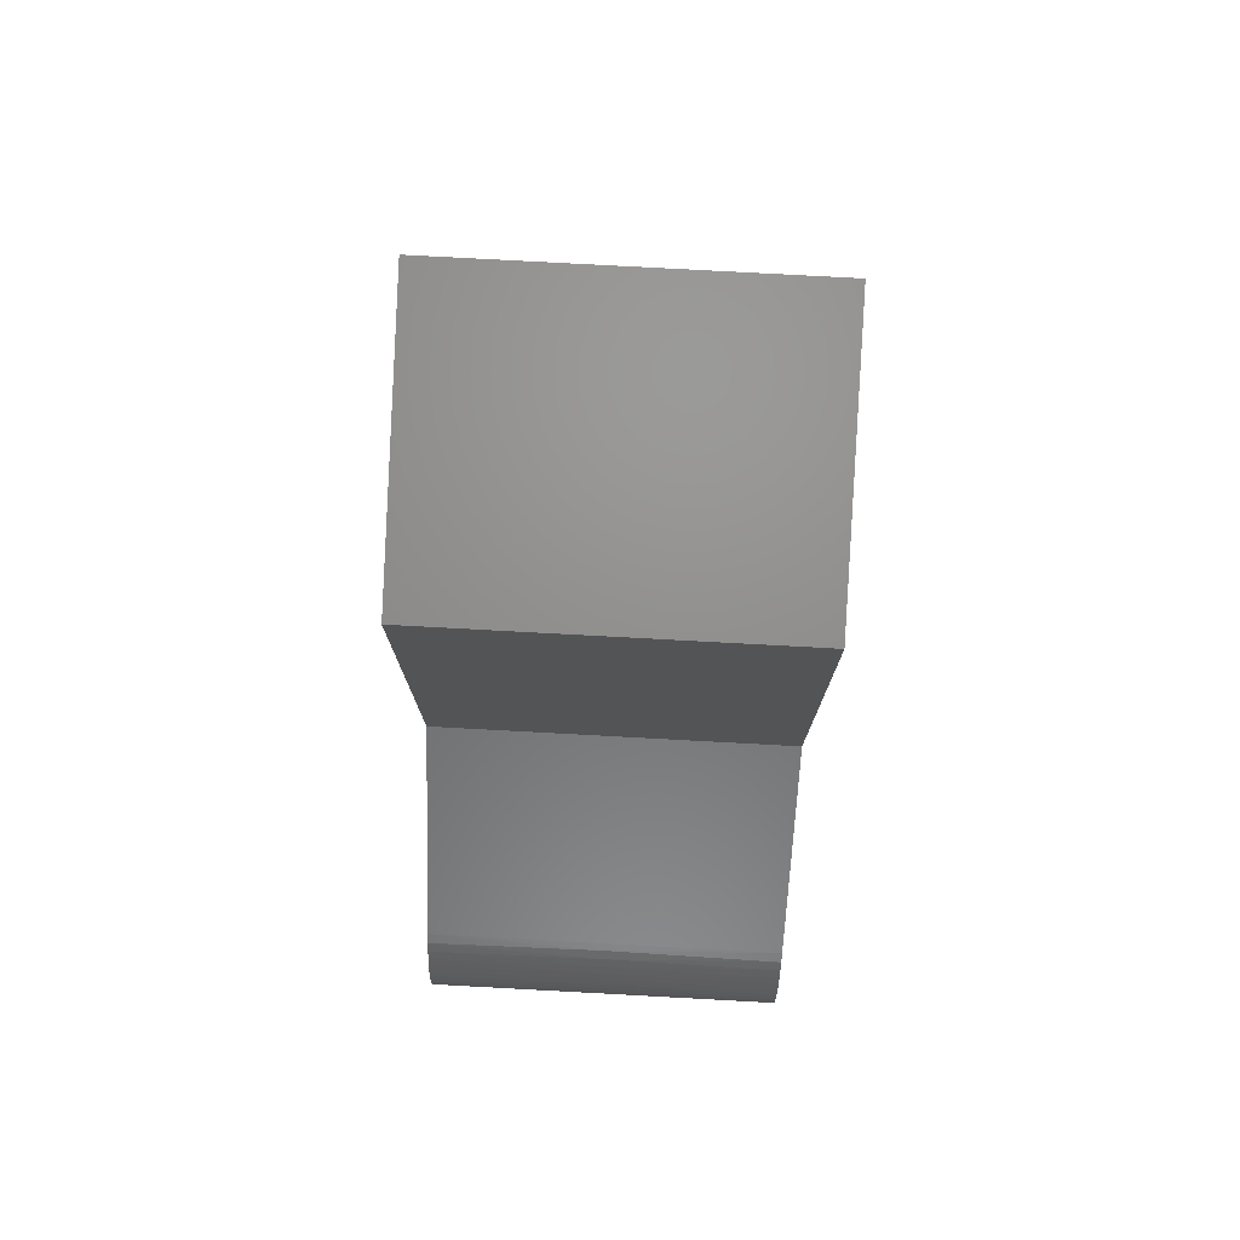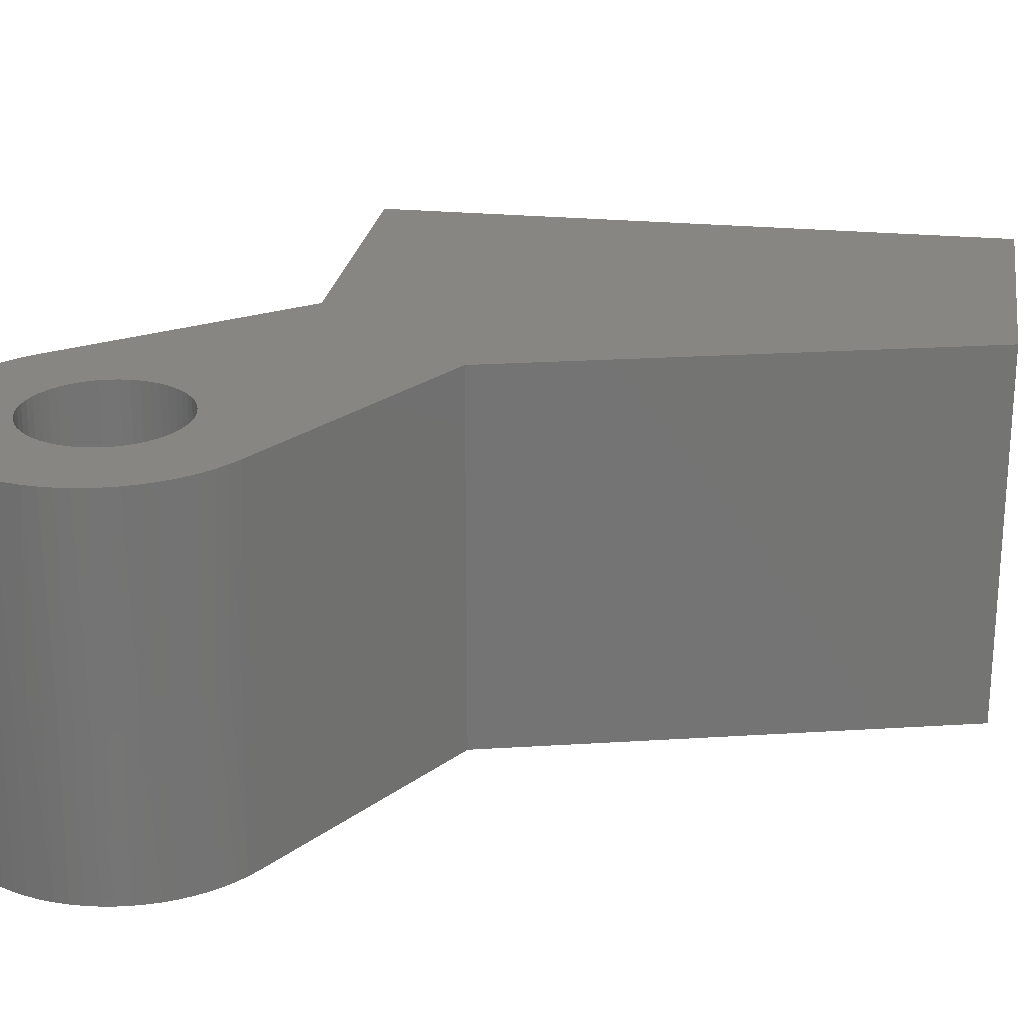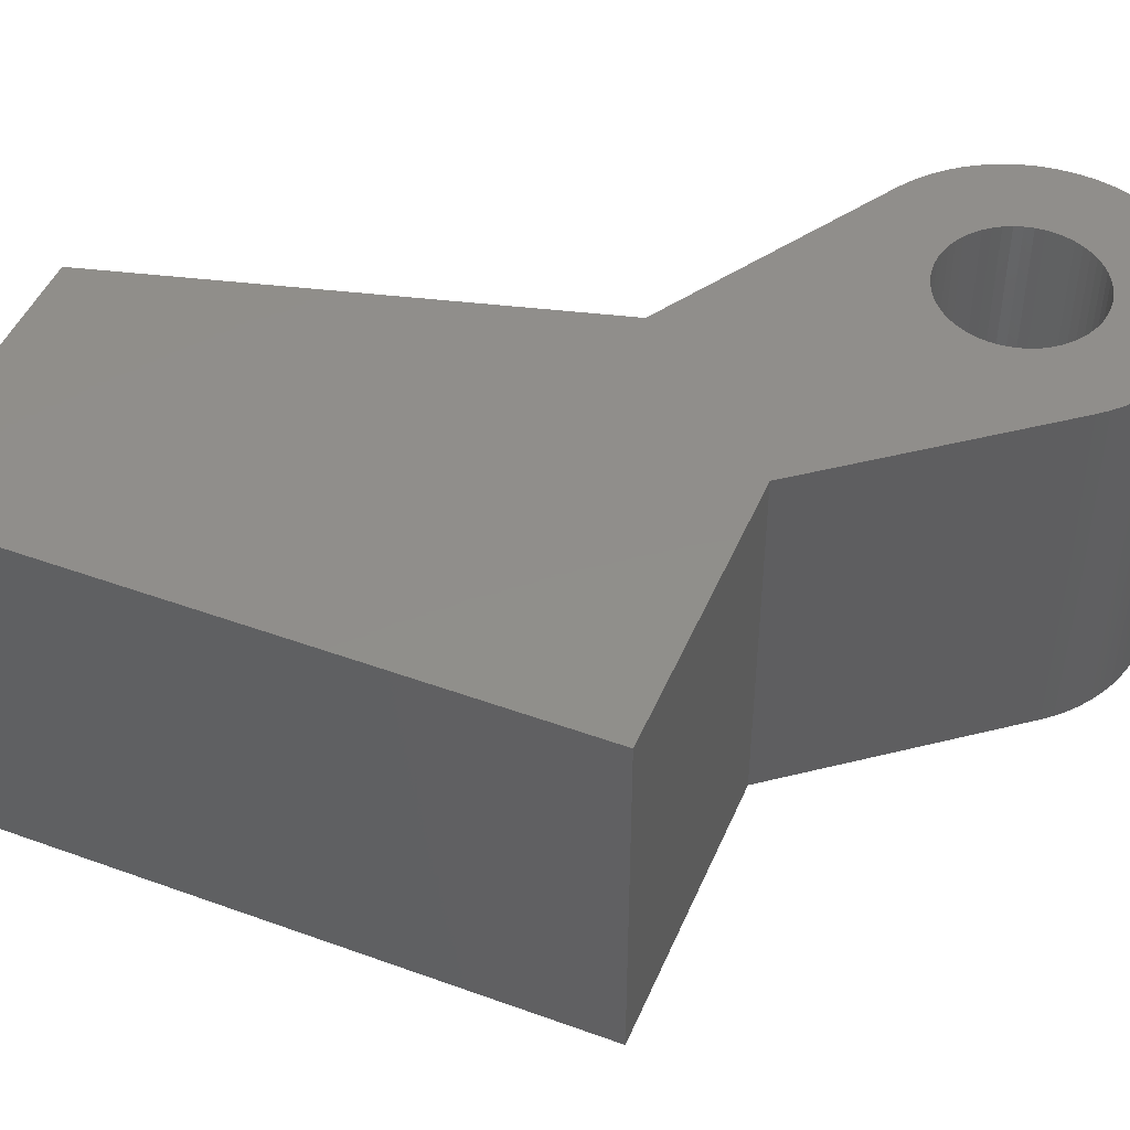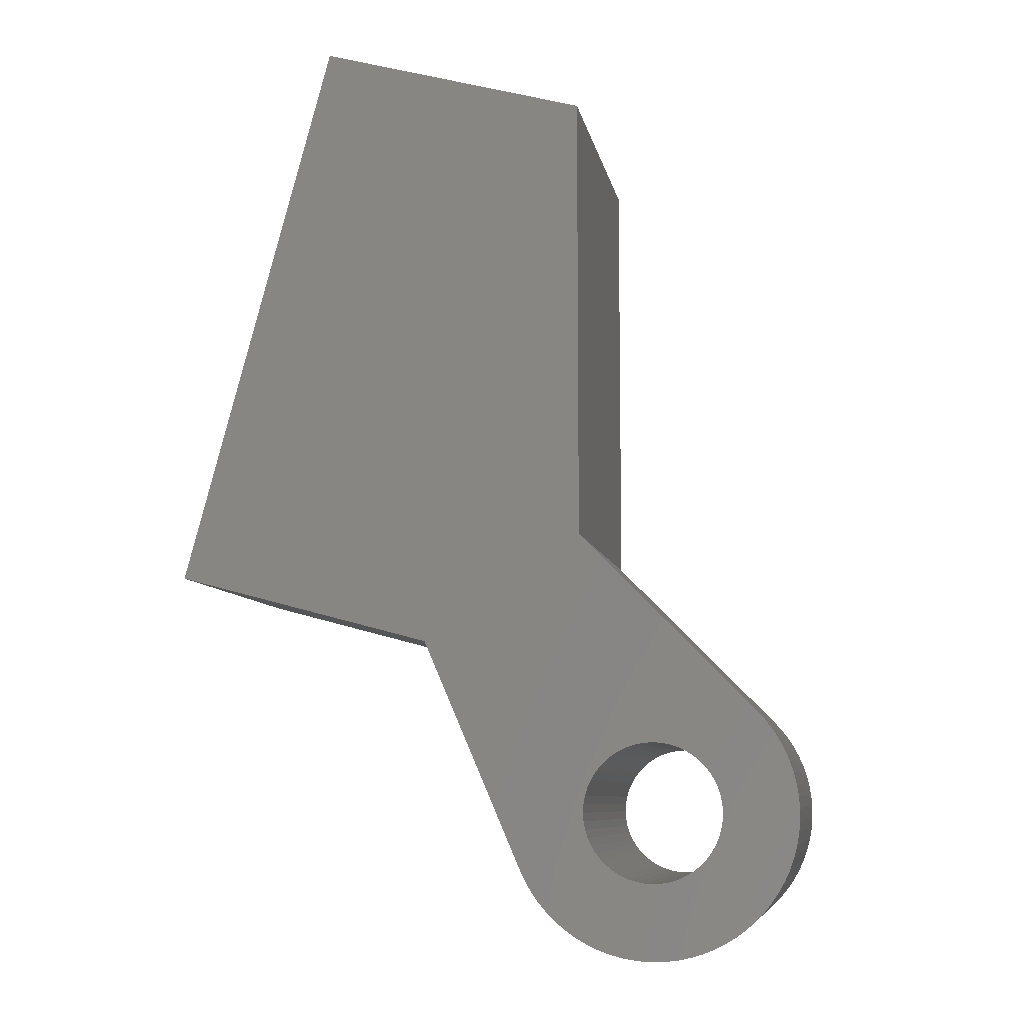
<metadata>
{"format":"stl","ext":"stl","renderer":"f3d","projection":"perspective","resolution":1024,"background":"white","views":[{"elev":77.8,"azim":93.1,"up":"+Y"},{"elev":23.9,"azim":84.0,"up":"+Z"},{"elev":47.2,"azim":-82.6,"up":"+Z"},{"elev":-7.9,"azim":10.1,"up":"+Y"}]}
</metadata>
<code>
# stl→obj: 294 verts, 588 faces
v -1.513 -0.1837 7.62
v -1.513 -0.1837 3.81
v -1.524 -1.866e-16 7.62
v -1.48 -0.3647 3.81
v -1.48 -0.3647 7.62
v -1.425 -0.5404 3.81
v -1.425 -0.5404 0
v -1.349 -0.7082 0
v -1.48 -0.3647 0
v -1.513 -0.1837 0
v -1.524 1.866e-16 3.81
v -1.524 -1.866e-16 0
v -1.513 0.1837 3.81
v -1.513 0.1837 0
v -1.48 0.3647 3.81
v -1.48 0.3647 0
v -1.425 0.5404 3.81
v -1.425 0.5404 0
v -1.349 0.7082 3.81
v -1.349 0.7082 0
v -1.254 0.8657 3.81
v -1.254 0.8657 0
v -1.141 1.011 3.81
v -1.141 1.011 0
v -1.011 1.141 3.81
v -1.011 1.141 0
v -0.8657 1.254 3.81
v -0.8657 1.254 0
v -0.7082 1.349 3.81
v -0.7082 1.349 0
v -0.5404 1.425 3.81
v -0.5404 1.425 0
v -0.3647 1.48 3.81
v -0.3647 1.48 0
v -0.1837 1.513 3.81
v -0.1837 1.513 0
v 9.332e-17 1.524 3.81
v 9.332e-17 1.524 0
v 0.1837 1.513 3.81
v 0.1837 1.513 0
v 0.3647 1.48 3.81
v 0.3647 1.48 0
v 0.5404 1.425 3.81
v 0.5404 1.425 0
v 0.7082 1.349 3.81
v 0.7082 1.349 0
v 0.8657 1.254 3.81
v 0.8657 1.254 0
v 1.011 1.141 3.81
v 1.011 1.141 0
v 1.141 1.011 3.81
v 1.141 1.011 0
v 1.254 0.8657 3.81
v 1.254 0.8657 0
v 1.349 0.7082 3.81
v 1.349 0.7082 0
v 1.425 0.5404 3.81
v 1.425 0.5404 0
v 1.48 0.3647 3.81
v 1.48 0.3647 0
v 1.513 0.1837 3.81
v 1.513 0.1837 0
v 1.524 0 3.81
v 1.524 0 0
v 1.513 -0.1837 3.81
v 1.513 -0.1837 0
v 1.48 -0.3647 3.81
v 1.48 -0.3647 0
v 1.425 -0.5404 3.81
v 1.425 -0.5404 0
v 1.349 -0.7082 3.81
v 1.349 -0.7082 0
v 1.254 -0.8657 3.81
v 1.254 -0.8657 0
v 1.141 -1.011 3.81
v 1.141 -1.011 0
v 1.011 -1.141 3.81
v 1.011 -1.141 0
v 0.8657 -1.254 3.81
v 0.8657 -1.254 0
v 0.7082 -1.349 3.81
v 0.7082 -1.349 0
v 0.5404 -1.425 3.81
v 0.5404 -1.425 0
v 0.3647 -1.48 3.81
v 0.3647 -1.48 0
v 0.1837 -1.513 3.81
v 0.1837 -1.513 0
v 9.332e-17 -1.524 3.81
v 9.332e-17 -1.524 0
v -0.1837 -1.513 3.81
v -0.1837 -1.513 0
v -0.3647 -1.48 3.81
v -0.3647 -1.48 0
v -0.5404 -1.425 3.81
v -0.5404 -1.425 0
v -0.7082 -1.349 3.81
v -0.7082 -1.349 0
v -0.8657 -1.254 3.81
v -0.8657 -1.254 0
v -1.011 -1.141 3.81
v -1.011 -1.141 0
v -1.141 -1.011 3.81
v -1.141 -1.011 0
v -1.254 -0.8657 3.81
v -1.254 -0.8657 0
v -1.349 -0.7082 3.81
v -1.425 -0.5404 7.62
v -1.349 -0.7082 7.62
v -1.254 -0.8657 7.62
v -1.141 -1.011 7.62
v -1.011 -1.141 7.62
v -0.8657 -1.254 7.62
v -0.7082 -1.349 7.62
v -0.5404 -1.425 7.62
v -0.3647 -1.48 7.62
v -0.1837 -1.513 7.62
v 9.332e-17 -1.524 7.62
v 0.1837 -1.513 7.62
v 0.3647 -1.48 7.62
v 0.5404 -1.425 7.62
v 0.7082 -1.349 7.62
v 0.8657 -1.254 7.62
v 1.011 -1.141 7.62
v 1.141 -1.011 7.62
v 1.254 -0.8657 7.62
v 1.349 -0.7082 7.62
v 1.425 -0.5404 7.62
v 1.48 -0.3647 7.62
v 1.513 -0.1837 7.62
v 1.524 0 7.62
v 1.513 0.1837 7.62
v 1.48 0.3647 7.62
v 1.425 0.5404 7.62
v 1.349 0.7082 7.62
v 1.254 0.8657 7.62
v 1.141 1.011 7.62
v 1.011 1.141 7.62
v 0.8657 1.254 7.62
v 0.7082 1.349 7.62
v 0.5404 1.425 7.62
v 0.3647 1.48 7.62
v 0.1837 1.513 7.62
v 9.332e-17 1.524 7.62
v -0.1837 1.513 7.62
v -0.3647 1.48 7.62
v -0.5404 1.425 7.62
v -0.7082 1.349 7.62
v -0.8657 1.254 7.62
v -1.011 1.141 7.62
v -1.141 1.011 7.62
v -1.254 0.8657 7.62
v -1.349 0.7082 7.62
v -1.425 0.5404 7.62
v -1.48 0.3647 7.62
v -1.513 0.1837 7.62
v -2.918 -1.252 7.62
v -2.918 -1.252 0
v -2.901 -1.291 3.81
v -2.803 -1.491 7.62
v -2.782 -1.53 3.81
v -2.669 -1.72 7.62
v -2.645 -1.757 3.81
v -2.516 -1.937 7.62
v -2.488 -1.972 3.81
v -2.345 -2.14 7.62
v -2.314 -2.173 3.81
v -2.158 -2.329 7.62
v -2.124 -2.359 3.81
v -1.956 -2.501 7.62
v -1.92 -2.529 3.81
v -1.74 -2.656 7.62
v -1.701 -2.681 3.81
v -1.512 -2.792 7.62
v -1.471 -2.814 3.81
v -1.273 -2.908 7.62
v -1.23 -2.927 3.81
v -1.026 -3.005 7.62
v -0.9811 -3.02 3.81
v -0.7713 -3.08 7.62
v -0.725 -3.091 3.81
v -0.5112 -3.134 7.62
v -0.4638 -3.141 3.81
v -0.2476 -3.165 7.62
v -0.1994 -3.169 3.81
v 0.01773 -3.175 7.62
v 0.06649 -3.174 3.81
v 0.283 -3.162 7.62
v 0.3319 -3.158 3.81
v 0.5462 -3.128 7.62
v 0.5949 -3.119 3.81
v 0.8056 -3.071 7.62
v 0.8538 -3.058 3.81
v 1.059 -2.993 7.62
v 1.107 -2.976 3.81
v 1.306 -2.894 7.62
v 1.352 -2.873 3.81
v 1.543 -2.775 7.62
v 1.587 -2.75 3.81
v 1.77 -2.636 7.62
v 1.812 -2.607 3.81
v 1.984 -2.479 7.62
v 2.024 -2.446 3.81
v 2.184 -2.305 7.62
v 2.221 -2.268 3.81
v 2.369 -2.114 7.62
v 2.403 -2.075 3.81
v 2.537 -1.909 7.62
v 2.569 -1.866 3.81
v 2.688 -1.69 7.62
v 2.716 -1.645 3.81
v 2.82 -1.46 7.62
v 2.844 -1.412 3.81
v 2.932 -1.219 7.62
v 2.952 -1.169 3.81
v 3.023 -0.9697 7.62
v 3.039 -0.9177 3.81
v 3.094 -0.7137 7.62
v 3.106 -0.6601 3.81
v 3.143 -0.4527 7.62
v 3.15 -0.3979 3.81
v 3.169 -0.1886 7.62
v 3.172 -0.133 3.81
v 3.174 0.07693 7.62
v 3.172 0.133 3.81
v 3.157 0.3419 7.62
v 3.15 0.3979 3.81
v 3.117 0.6044 7.62
v 3.106 0.6601 3.81
v 3.056 0.8628 7.62
v 3.039 0.9177 3.81
v 2.973 1.115 7.62
v 2.952 1.169 3.81
v 2.869 1.36 7.62
v 2.844 1.412 3.81
v 2.746 1.595 7.62
v 2.716 1.645 3.81
v 2.603 1.818 7.62
v 2.569 1.866 3.81
v 2.442 2.029 7.62
v 2.403 2.075 3.81
v 2.264 2.226 7.62
v 2.264 2.226 0
v -2.669 -1.72 0
v -2.803 -1.491 0
v -2.516 -1.937 0
v -2.345 -2.14 0
v -2.158 -2.329 0
v -1.956 -2.501 0
v -1.74 -2.656 0
v -1.512 -2.792 0
v -1.273 -2.908 0
v -1.026 -3.005 0
v -0.7713 -3.08 0
v -0.5112 -3.134 0
v -0.2476 -3.165 0
v 0.01773 -3.175 0
v 0.283 -3.162 0
v 0.5462 -3.128 0
v 0.8056 -3.071 0
v 1.059 -2.993 0
v 1.306 -2.894 0
v 1.543 -2.775 0
v 1.77 -2.636 0
v 1.984 -2.479 0
v 2.184 -2.305 0
v 2.369 -2.114 0
v 2.537 -1.909 0
v 2.688 -1.69 0
v 2.82 -1.46 0
v 2.932 -1.219 0
v 3.023 -0.9697 0
v 3.094 -0.7137 0
v 3.143 -0.4527 0
v 3.169 -0.1886 0
v 3.174 0.07693 0
v 3.157 0.3419 0
v 3.117 0.6044 0
v 3.056 0.8628 0
v 2.973 1.115 0
v 2.869 1.36 0
v 2.746 1.595 0
v 2.603 1.818 0
v 2.442 2.029 0
v -5.083 3.795 0
v -5.083 3.795 7.62
v -10.72 5.306 0
v -10.72 5.306 7.62
v -7.437 17.57 0
v -7.437 17.57 7.62
v -1.587 16 0
v -1.587 16 7.62
v -1.587 6.142 0
v -1.587 6.142 7.62
f 1 2 3
f 1 4 2
f 1 5 4
f 4 5 6
f 7 6 8
f 7 4 6
f 7 9 4
f 4 9 2
f 2 9 10
f 11 10 12
f 13 12 14
f 15 14 16
f 17 16 18
f 19 18 20
f 21 20 22
f 23 22 24
f 25 24 26
f 27 26 28
f 29 28 30
f 31 30 32
f 33 32 34
f 35 34 36
f 37 36 38
f 39 38 40
f 41 40 42
f 43 42 44
f 45 44 46
f 47 46 48
f 49 48 50
f 51 50 52
f 53 52 54
f 55 54 56
f 57 56 58
f 59 58 60
f 61 60 62
f 63 62 64
f 65 64 66
f 67 66 68
f 69 68 70
f 71 70 72
f 73 72 74
f 75 74 76
f 77 76 78
f 79 78 80
f 81 80 82
f 83 82 84
f 85 84 86
f 87 86 88
f 89 88 90
f 91 90 92
f 93 92 94
f 95 94 96
f 97 96 98
f 99 98 100
f 101 100 102
f 103 102 104
f 105 104 106
f 107 106 8
f 6 107 8
f 6 108 107
f 6 5 108
f 108 109 107
f 107 109 105
f 106 107 105
f 109 110 105
f 105 110 103
f 104 105 103
f 110 111 103
f 103 111 101
f 102 103 101
f 111 112 101
f 101 112 99
f 100 101 99
f 112 113 99
f 99 113 97
f 98 99 97
f 113 114 97
f 97 114 95
f 96 97 95
f 114 115 95
f 95 115 93
f 94 95 93
f 115 116 93
f 93 116 91
f 92 93 91
f 116 117 91
f 91 117 89
f 90 91 89
f 117 118 89
f 89 118 87
f 88 89 87
f 118 119 87
f 87 119 85
f 86 87 85
f 119 120 85
f 85 120 83
f 84 85 83
f 120 121 83
f 83 121 81
f 82 83 81
f 121 122 81
f 81 122 79
f 80 81 79
f 122 123 79
f 79 123 77
f 78 79 77
f 123 124 77
f 77 124 75
f 76 77 75
f 124 125 75
f 75 125 73
f 74 75 73
f 125 126 73
f 73 126 71
f 72 73 71
f 126 127 71
f 71 127 69
f 70 71 69
f 127 128 69
f 69 128 67
f 68 69 67
f 128 129 67
f 67 129 65
f 66 67 65
f 129 130 65
f 65 130 63
f 64 65 63
f 130 131 63
f 63 131 61
f 62 63 61
f 131 132 61
f 61 132 59
f 60 61 59
f 132 133 59
f 59 133 57
f 58 59 57
f 133 134 57
f 57 134 55
f 56 57 55
f 134 135 55
f 55 135 53
f 54 55 53
f 135 136 53
f 53 136 51
f 52 53 51
f 136 137 51
f 51 137 49
f 50 51 49
f 137 138 49
f 49 138 47
f 48 49 47
f 138 139 47
f 47 139 45
f 46 47 45
f 139 140 45
f 45 140 43
f 44 45 43
f 140 141 43
f 43 141 41
f 42 43 41
f 141 142 41
f 41 142 39
f 40 41 39
f 142 143 39
f 39 143 37
f 38 39 37
f 143 144 37
f 37 144 35
f 36 37 35
f 144 145 35
f 35 145 33
f 34 35 33
f 145 146 33
f 33 146 31
f 32 33 31
f 146 147 31
f 31 147 29
f 30 31 29
f 147 148 29
f 29 148 27
f 28 29 27
f 148 149 27
f 27 149 25
f 26 27 25
f 149 150 25
f 25 150 23
f 24 25 23
f 150 151 23
f 23 151 21
f 22 23 21
f 151 152 21
f 21 152 19
f 20 21 19
f 152 153 19
f 19 153 17
f 18 19 17
f 153 154 17
f 17 154 15
f 16 17 15
f 154 155 15
f 15 155 13
f 14 15 13
f 155 156 13
f 13 156 11
f 12 13 11
f 156 3 11
f 11 3 2
f 10 11 2
f 157 158 159
f 160 159 161
f 162 161 163
f 164 163 165
f 166 165 167
f 168 167 169
f 170 169 171
f 172 171 173
f 174 173 175
f 176 175 177
f 178 177 179
f 180 179 181
f 182 181 183
f 184 183 185
f 186 185 187
f 188 187 189
f 190 189 191
f 192 191 193
f 194 193 195
f 196 195 197
f 198 197 199
f 200 199 201
f 202 201 203
f 204 203 205
f 206 205 207
f 208 207 209
f 210 209 211
f 212 211 213
f 214 213 215
f 216 215 217
f 218 217 219
f 220 219 221
f 222 221 223
f 224 223 225
f 226 225 227
f 228 227 229
f 230 229 231
f 232 231 233
f 234 233 235
f 236 235 237
f 238 237 239
f 240 239 241
f 242 241 243
f 242 240 241
f 244 161 245
f 244 163 161
f 244 246 163
f 163 246 165
f 165 246 247
f 167 247 248
f 169 248 249
f 171 249 250
f 173 250 251
f 175 251 252
f 177 252 253
f 179 253 254
f 181 254 255
f 183 255 256
f 185 256 257
f 187 257 258
f 189 258 259
f 191 259 260
f 193 260 261
f 195 261 262
f 197 262 263
f 199 263 264
f 201 264 265
f 203 265 266
f 205 266 267
f 207 267 268
f 209 268 269
f 211 269 270
f 213 270 271
f 215 271 272
f 217 272 273
f 219 273 274
f 221 274 275
f 223 275 276
f 225 276 277
f 227 277 278
f 229 278 279
f 231 279 280
f 233 280 281
f 235 281 282
f 237 282 283
f 239 283 284
f 241 284 243
f 241 239 284
f 165 247 167
f 167 248 169
f 169 249 171
f 171 250 173
f 173 251 175
f 175 252 177
f 177 253 179
f 179 254 181
f 181 255 183
f 183 256 185
f 185 257 187
f 187 258 189
f 189 259 191
f 191 260 193
f 193 261 195
f 195 262 197
f 197 263 199
f 199 264 201
f 201 265 203
f 203 266 205
f 205 267 207
f 207 268 209
f 209 269 211
f 211 270 213
f 213 271 215
f 215 272 217
f 217 273 219
f 219 274 221
f 221 275 223
f 223 276 225
f 225 277 227
f 227 278 229
f 229 279 231
f 231 280 233
f 233 281 235
f 235 282 237
f 237 283 239
f 240 238 239
f 238 236 237
f 236 234 235
f 234 232 233
f 232 230 231
f 230 228 229
f 228 226 227
f 226 224 225
f 224 222 223
f 222 220 221
f 220 218 219
f 218 216 217
f 216 214 215
f 214 212 213
f 212 210 211
f 210 208 209
f 208 206 207
f 206 204 205
f 204 202 203
f 202 200 201
f 200 198 199
f 198 196 197
f 196 194 195
f 194 192 193
f 192 190 191
f 190 188 189
f 188 186 187
f 186 184 185
f 184 182 183
f 182 180 181
f 180 178 179
f 178 176 177
f 176 174 175
f 174 172 173
f 172 170 171
f 170 168 169
f 168 166 167
f 166 164 165
f 164 162 163
f 162 160 161
f 160 157 159
f 158 245 159
f 159 245 161
f 285 158 286
f 286 158 157
f 287 285 288
f 288 285 286
f 289 287 290
f 290 287 288
f 291 289 292
f 292 289 290
f 293 291 294
f 294 291 292
f 243 293 242
f 242 293 294
f 1 3 157
f 5 157 160
f 108 160 162
f 164 108 162
f 164 109 108
f 164 166 109
f 109 166 168
f 110 168 170
f 111 170 172
f 112 172 174
f 113 174 176
f 114 176 178
f 115 178 180
f 116 180 182
f 117 182 184
f 118 184 186
f 119 186 188
f 120 188 190
f 121 190 192
f 122 192 194
f 196 122 194
f 196 123 122
f 196 198 123
f 123 198 124
f 124 198 200
f 125 200 202
f 126 202 204
f 127 204 206
f 208 127 206
f 208 128 127
f 208 210 128
f 128 210 129
f 129 210 212
f 214 129 212
f 214 130 129
f 214 216 130
f 130 216 218
f 220 130 218
f 220 131 130
f 220 222 131
f 131 222 224
f 226 131 224
f 226 132 131
f 226 228 132
f 132 228 230
f 232 132 230
f 232 133 132
f 232 234 133
f 133 234 236
f 134 236 238
f 240 134 238
f 240 135 134
f 240 242 135
f 135 242 136
f 136 242 137
f 137 242 138
f 138 242 139
f 139 242 140
f 140 242 141
f 141 242 142
f 142 242 294
f 143 294 144
f 143 142 294
f 3 156 157
f 157 156 155
f 154 157 155
f 154 286 157
f 154 153 286
f 286 153 152
f 294 152 151
f 150 294 151
f 150 149 294
f 294 149 148
f 147 294 148
f 147 146 294
f 294 146 145
f 144 294 145
f 286 152 294
f 290 294 292
f 290 286 294
f 290 288 286
f 134 133 236
f 127 126 204
f 126 125 202
f 125 124 200
f 122 121 192
f 121 120 190
f 120 119 188
f 119 118 186
f 118 117 184
f 117 116 182
f 116 115 180
f 115 114 178
f 114 113 176
f 113 112 174
f 112 111 172
f 111 110 170
f 110 109 168
f 108 5 160
f 5 1 157
f 14 12 158
f 16 158 18
f 16 14 158
f 12 10 158
f 158 10 9
f 245 9 7
f 244 7 246
f 244 245 7
f 158 9 245
f 7 8 246
f 246 8 247
f 247 8 248
f 248 8 106
f 249 106 104
f 250 104 102
f 251 102 100
f 252 100 98
f 253 98 96
f 254 96 94
f 255 94 92
f 256 92 90
f 257 90 88
f 258 88 86
f 259 86 84
f 260 84 82
f 261 82 262
f 261 260 82
f 248 106 249
f 249 104 250
f 250 102 251
f 251 100 252
f 252 98 253
f 253 96 254
f 254 94 255
f 255 92 256
f 256 90 257
f 257 88 258
f 258 86 259
f 259 84 260
f 82 80 262
f 262 80 263
f 263 80 78
f 264 78 76
f 265 76 74
f 266 74 72
f 267 72 268
f 267 266 72
f 263 78 264
f 264 76 265
f 265 74 266
f 72 70 268
f 268 70 269
f 269 70 68
f 270 68 271
f 270 269 68
f 68 66 271
f 271 66 272
f 272 66 273
f 273 66 274
f 274 66 64
f 275 64 276
f 275 274 64
f 276 64 277
f 277 64 62
f 278 62 279
f 278 277 62
f 279 62 280
f 280 62 60
f 281 60 282
f 281 280 60
f 60 58 282
f 282 58 283
f 283 58 284
f 284 58 56
f 243 56 54
f 52 243 54
f 52 50 243
f 243 50 48
f 46 243 48
f 46 44 243
f 243 44 42
f 293 42 40
f 38 293 40
f 38 36 293
f 293 36 34
f 32 293 34
f 32 30 293
f 293 30 28
f 26 293 28
f 26 24 293
f 293 24 22
f 285 22 20
f 18 285 20
f 18 158 285
f 284 56 243
f 243 42 293
f 293 22 285
f 289 285 287
f 289 293 285
f 289 291 293

</code>
